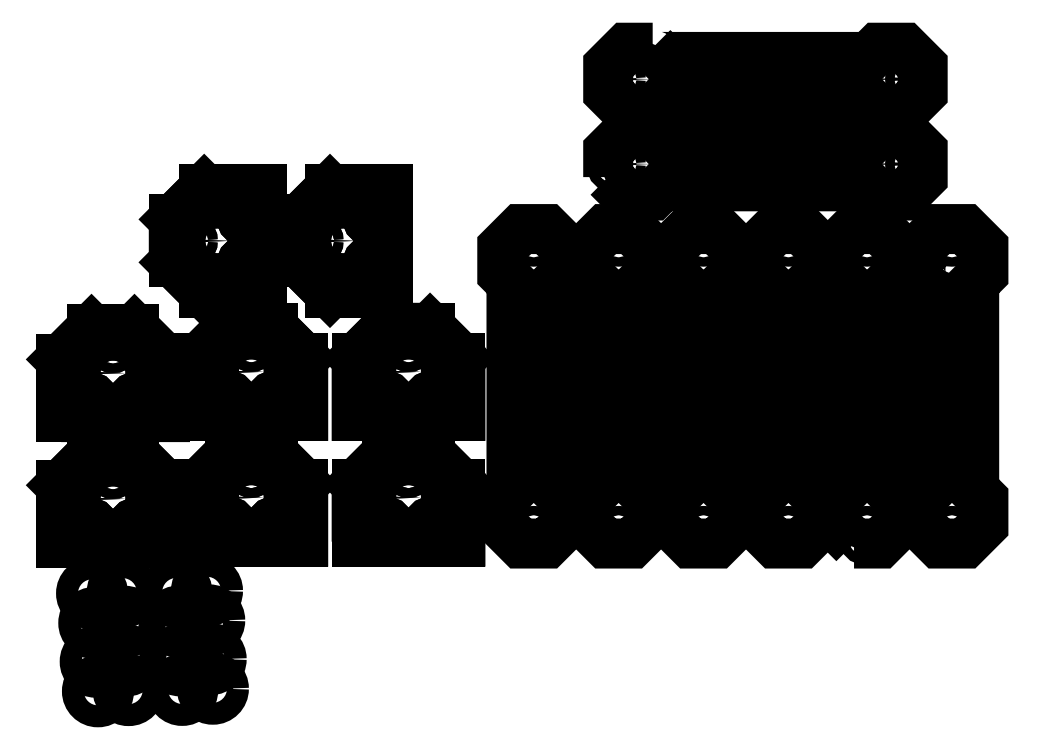
<metadata>
{"format":"dxf","ext":"dxf","renderer":"ezdxf+matplotlib","layout":"modelspace","background":"white","min_lineweight":24,"dpi":150}
</metadata>
<code>
0
SECTION
2
ENTITIES
0
CIRCLE
8
0
10
92
20
130.2
30
5.551e-16
40
1.5
210
0
220
0
230
1
0
CIRCLE
8
0
10
151.3
20
103.5
30
0
40
1.5
210
0
220
0
230
1
0
CIRCLE
8
0
10
-21.49
20
30.14
30
0
40
1.5
210
0
220
0
230
1
0
LWPOLYLINE
8
0
90
6
70
1
43
0
10
-37.99
20
6.642
10
-4.988
20
6.642
10
-4.988
20
24.98
10
-14.65
20
34.64
10
-28.32
20
34.64
10
-37.99
20
24.98
0
CIRCLE
8
0
10
-71.49
20
60.64
30
0
40
4
210
0
220
0
230
1
0
CIRCLE
8
0
10
-21.49
20
20.64
30
0
40
4
210
0
220
0
230
1
0
LWPOLYLINE
8
0
90
6
70
1
43
0
10
-78.32
20
34.64
10
-87.99
20
24.98
10
-87.99
20
6.642
10
-54.99
20
6.642
10
-54.99
20
24.98
10
-64.65
20
34.64
0
CIRCLE
8
0
10
-28.99
20
11.64
30
0
40
1.5
210
0
220
0
230
1
0
CIRCLE
8
0
10
124.3
20
16.04
30
0
40
4
210
0
220
0
230
1
0
CIRCLE
8
0
10
151.3
20
78.97
30
5.551e-16
40
1.5
210
0
220
0
230
1
0
CIRCLE
8
0
10
124.3
20
33.11
30
0
40
1.5
210
0
220
0
230
1
0
CIRCLE
8
0
10
44.5
20
126.7
30
0
40
1.5
210
0
220
0
230
1
0
CIRCLE
8
0
10
-13.99
20
11.64
30
0
40
1.5
210
0
220
0
230
1
0
LWPOLYLINE
8
0
90
6
70
1
43
0
10
-78.32
20
74.64
10
-87.99
20
64.98
10
-87.99
20
46.64
10
-54.99
20
46.64
10
-54.99
20
64.98
10
-64.65
20
74.64
0
LINE
8
0
10
-14.65
20
34.64
30
0
11
-4.988
21
24.98
31
0
0
CIRCLE
8
0
10
-78.99
20
11.64
30
0
40
1.5
210
0
220
0
230
1
0
CIRCLE
8
0
10
44.5
20
153.7
30
0
40
1.5
210
0
220
0
230
1
0
CIRCLE
8
0
10
124.3
20
78.97
30
5.551e-16
40
1.5
210
0
220
0
230
1
0
CIRCLE
8
0
10
-28.99
20
11.64
30
0
40
1.5
210
0
220
0
230
1
0
CIRCLE
8
0
10
-71.49
20
30.14
30
0
40
1.5
210
0
220
0
230
1
0
CIRCLE
8
0
10
-21.49
20
20.64
30
0
40
4
210
0
220
0
230
1
0
CIRCLE
8
0
10
92
20
150.2
30
0
40
1.5
210
0
220
0
230
1
0
CIRCLE
8
0
10
-21.49
20
30.14
30
0
40
1.5
210
0
220
0
230
1
0
CIRCLE
8
0
10
69.07
20
153.7
30
5.551e-16
40
1.5
210
0
220
0
230
1
0
CIRCLE
8
0
10
151.3
20
16.04
30
0
40
4
210
0
220
0
230
1
0
CIRCLE
8
0
10
-13.99
20
11.64
30
0
40
1.5
210
0
220
0
230
1
0
CIRCLE
8
0
10
52
20
153.7
30
5.551e-16
40
4
210
0
220
0
230
1
0
CIRCLE
8
0
10
-71.49
20
20.64
30
0
40
4
210
0
220
0
230
1
0
LINE
8
0
10
-28.32
20
34.64
30
0
11
-14.65
21
34.64
31
0
0
LINE
8
0
10
-4.988
20
24.98
30
0
11
-4.988
21
6.642
31
0
0
CIRCLE
8
0
10
-63.99
20
11.64
30
0
40
1.5
210
0
220
0
230
1
0
CIRCLE
8
0
10
124.3
20
8.541
30
0
40
1.5
210
0
220
0
230
1
0
CIRCLE
8
0
10
139.5
20
153.7
30
0
40
1.5
210
0
220
0
230
1
0
CIRCLE
8
0
10
132
20
126.7
30
0
40
4
210
0
220
0
230
1
0
CIRCLE
8
0
10
139.5
20
126.7
30
0
40
1.5
210
0
220
0
230
1
0
LINE
8
0
10
-37.99
20
6.642
30
0
11
-37.99
21
24.98
31
0
0
CIRCLE
8
0
10
132
20
153.7
30
0
40
4
210
0
220
0
230
1
0
LINE
8
0
10
-4.988
20
6.642
30
0
11
-37.99
21
6.642
31
0
0
LINE
8
0
10
-37.99
20
24.98
30
0
11
-28.32
21
34.64
31
0
0
CIRCLE
8
0
10
151.3
20
33.11
30
0
40
1.5
210
0
220
0
230
1
0
LWPOLYLINE
8
0
90
16
70
1
43
0
10
28.32
20
20.18
10
25.39
20
23.11
10
25.39
20
88.97
10
28.32
20
91.9
10
28.32
20
100.2
10
22.46
20
106
10
14.18
20
106
10
8.319
20
100.2
10
8.319
20
91.9
10
11.25
20
88.97
10
11.25
20
23.11
10
8.319
20
20.18
10
8.319
20
11.9
10
14.18
20
6.041
10
22.46
20
6.041
10
28.32
20
11.9
0
LINE
8
0
10
-87.99
20
6.642
30
0
11
-87.99
21
24.98
31
0
0
CIRCLE
8
0
10
-71.49
20
20.64
30
0
40
4
210
0
220
0
230
1
0
CIRCLE
8
0
10
-71.49
20
30.14
30
0
40
1.5
210
0
220
0
230
1
0
LWPOLYLINE
8
0
90
16
70
1
43
0
10
35.32
20
100.2
10
35.32
20
91.9
10
38.25
20
88.97
10
38.25
20
23.11
10
35.32
20
20.18
10
35.32
20
11.9
10
41.18
20
6.041
10
49.46
20
6.041
10
55.32
20
11.9
10
55.32
20
20.18
10
52.39
20
23.11
10
52.39
20
88.97
10
55.32
20
91.9
10
55.32
20
100.2
10
49.46
20
106
10
41.18
20
106
0
LWPOLYLINE
8
0
90
16
70
1
43
0
10
62.32
20
91.9
10
65.25
20
88.97
10
65.25
20
23.11
10
62.32
20
20.18
10
62.32
20
11.9
10
68.18
20
6.041
10
76.46
20
6.041
10
82.32
20
11.9
10
82.32
20
20.18
10
79.39
20
23.11
10
79.39
20
88.97
10
82.32
20
91.9
10
82.32
20
100.2
10
76.46
20
106
10
68.18
20
106
10
62.32
20
100.2
0
CIRCLE
8
0
10
99.32
20
96.04
30
5.551e-16
40
4
210
0
220
0
230
1
0
CIRCLE
8
0
10
75.85
20
56.04
30
5.551e-16
40
1.5
210
0
220
0
230
1
0
CIRCLE
8
0
10
99.32
20
8.541
30
0
40
1.5
210
0
220
0
230
1
0
CIRCLE
8
0
10
99.32
20
16.04
30
0
40
4
210
0
220
0
230
1
0
CIRCLE
8
0
10
68.78
20
56.04
30
0
40
1.5
210
0
220
0
230
1
0
LINE
8
0
10
-64.65
20
34.64
30
0
11
-54.99
21
24.98
31
0
0
CIRCLE
8
0
10
18.32
20
33.11
30
0
40
1.5
210
0
220
0
230
1
0
CIRCLE
8
0
10
18.32
20
96.04
30
5.551e-16
40
4
210
0
220
0
230
1
0
LINE
8
0
10
-54.99
20
6.642
30
0
11
-87.99
21
6.642
31
0
0
CIRCLE
8
0
10
18.32
20
103.5
30
0
40
1.5
210
0
220
0
230
1
0
LINE
8
0
10
-54.99
20
24.98
30
0
11
-54.99
21
6.642
31
0
0
LINE
8
0
10
-87.99
20
24.98
30
0
11
-78.32
21
34.64
31
0
0
CIRCLE
8
0
10
-63.99
20
11.64
30
0
40
1.5
210
0
220
0
230
1
0
CIRCLE
8
0
10
18.32
20
8.541
30
0
40
1.5
210
0
220
0
230
1
0
CIRCLE
8
0
10
-78.99
20
11.64
30
0
40
1.5
210
0
220
0
230
1
0
CIRCLE
8
0
10
21.85
20
56.04
30
5.551e-16
40
1.5
210
0
220
0
230
1
0
LINE
8
0
10
-78.32
20
34.64
30
0
11
-64.65
21
34.64
31
0
0
CIRCLE
8
0
10
45.32
20
8.541
30
0
40
1.5
210
0
220
0
230
1
0
LWPOLYLINE
8
0
90
16
70
1
43
0
10
144.2
20
88.97
10
144.2
20
23.11
10
141.3
20
20.18
10
141.3
20
11.9
10
147.2
20
6.041
10
155.5
20
6.041
10
161.3
20
11.9
10
161.3
20
20.18
10
158.4
20
23.11
10
158.4
20
88.97
10
161.3
20
91.9
10
161.3
20
100.2
10
155.5
20
106
10
147.2
20
106
10
141.3
20
100.2
10
141.3
20
91.9
0
LWPOLYLINE
8
0
90
16
70
1
43
0
10
120.2
20
6.041
10
128.5
20
6.041
10
134.3
20
11.9
10
134.3
20
20.18
10
131.4
20
23.11
10
131.4
20
88.97
10
134.3
20
91.9
10
134.3
20
100.2
10
128.5
20
106
10
120.2
20
106
10
114.3
20
100.2
10
114.3
20
91.9
10
117.2
20
88.97
10
117.2
20
23.11
10
114.3
20
20.18
10
114.3
20
11.9
0
CIRCLE
8
0
10
147.8
20
56.04
30
0
40
1.5
210
0
220
0
230
1
0
CIRCLE
8
0
10
154.9
20
56.04
30
5.551e-16
40
1.5
210
0
220
0
230
1
0
LWPOLYLINE
8
0
90
16
70
1
43
0
10
42
20
122.6
10
47.86
20
116.7
10
56.15
20
116.7
10
59.07
20
119.6
10
124.9
20
119.6
10
127.9
20
116.7
10
136.1
20
116.7
10
142
20
122.6
10
142
20
130.9
10
136.1
20
136.7
10
127.9
20
136.7
10
124.9
20
133.8
10
59.07
20
133.8
10
56.15
20
136.7
10
47.86
20
136.7
10
42
20
130.9
0
CIRCLE
8
0
10
151.3
20
8.541
30
0
40
1.5
210
0
220
0
230
1
0
CIRCLE
8
0
10
114.9
20
153.7
30
0
40
1.5
210
0
220
0
230
1
0
CIRCLE
8
0
10
120.8
20
56.04
30
0
40
1.5
210
0
220
0
230
1
0
CIRCLE
8
0
10
124.3
20
96.04
30
5.551e-16
40
4
210
0
220
0
230
1
0
CIRCLE
8
0
10
151.3
20
96.04
30
5.551e-16
40
4
210
0
220
0
230
1
0
CIRCLE
8
0
10
124.3
20
103.5
30
0
40
1.5
210
0
220
0
230
1
0
CIRCLE
8
0
10
92
20
123.2
30
0
40
1.5
210
0
220
0
230
1
0
CIRCLE
8
0
10
92
20
157.2
30
5.551e-16
40
1.5
210
0
220
0
230
1
0
CIRCLE
8
0
10
114.9
20
126.7
30
0
40
1.5
210
0
220
0
230
1
0
CIRCLE
8
0
10
52
20
126.7
30
5.551e-16
40
4
210
0
220
0
230
1
0
CIRCLE
8
0
10
18.32
20
16.04
30
0
40
4
210
0
220
0
230
1
0
LWPOLYLINE
8
0
90
16
70
1
43
0
10
56.15
20
163.7
10
47.86
20
163.7
10
42
20
157.9
10
42
20
149.6
10
47.86
20
143.7
10
56.15
20
143.7
10
59.07
20
146.6
10
124.9
20
146.6
10
127.9
20
143.7
10
136.1
20
143.7
10
142
20
149.6
10
142
20
157.9
10
136.1
20
163.7
10
127.9
20
163.7
10
124.9
20
160.8
10
59.07
20
160.8
0
CIRCLE
8
0
10
72.32
20
78.97
30
5.551e-16
40
1.5
210
0
220
0
230
1
0
CIRCLE
8
0
10
72.32
20
16.04
30
0
40
4
210
0
220
0
230
1
0
CIRCLE
8
0
10
69.07
20
126.7
30
5.551e-16
40
1.5
210
0
220
0
230
1
0
CIRCLE
8
0
10
95.78
20
56.04
30
0
40
1.5
210
0
220
0
230
1
0
CIRCLE
8
0
10
99.32
20
78.97
30
5.551e-16
40
1.5
210
0
220
0
230
1
0
CIRCLE
8
0
10
72.32
20
33.11
30
0
40
1.5
210
0
220
0
230
1
0
CIRCLE
8
0
10
127.9
20
56.04
30
5.551e-16
40
1.5
210
0
220
0
230
1
0
CIRCLE
8
0
10
72.32
20
96.04
30
5.551e-16
40
4
210
0
220
0
230
1
0
CIRCLE
8
0
10
99.32
20
33.11
30
0
40
1.5
210
0
220
0
230
1
0
CIRCLE
8
0
10
72.32
20
103.5
30
0
40
1.5
210
0
220
0
230
1
0
CIRCLE
8
0
10
72.32
20
8.541
30
0
40
1.5
210
0
220
0
230
1
0
CIRCLE
8
0
10
45.32
20
16.04
30
0
40
4
210
0
220
0
230
1
0
LWPOLYLINE
8
0
90
16
70
1
43
0
10
89.32
20
91.9
10
92.25
20
88.97
10
92.25
20
23.11
10
89.32
20
20.18
10
89.32
20
11.9
10
95.18
20
6.041
10
103.5
20
6.041
10
109.3
20
11.9
10
109.3
20
20.18
10
106.4
20
23.11
10
106.4
20
88.97
10
109.3
20
91.9
10
109.3
20
100.2
10
103.5
20
106
10
95.18
20
106
10
89.32
20
100.2
0
CIRCLE
8
0
10
45.32
20
103.5
30
0
40
1.5
210
0
220
0
230
1
0
CIRCLE
8
0
10
45.32
20
96.04
30
5.551e-16
40
4
210
0
220
0
230
1
0
CIRCLE
8
0
10
99.32
20
103.5
30
0
40
1.5
210
0
220
0
230
1
0
CIRCLE
8
0
10
102.9
20
56.04
30
5.551e-16
40
1.5
210
0
220
0
230
1
0
CIRCLE
8
0
10
48.85
20
56.04
30
5.551e-16
40
1.5
210
0
220
0
230
1
0
CIRCLE
8
0
10
-51.64
20
102.3
30
0
40
1.5
210
0
220
0
230
1
0
CIRCLE
8
0
10
-73.14
20
109.8
30
0
40
1.5
210
0
220
0
230
1
0
CIRCLE
8
0
10
14.78
20
56.04
30
0
40
1.5
210
0
220
0
230
1
0
CIRCLE
8
0
10
-91.64
20
102.3
30
0
40
1.5
210
0
220
0
230
1
0
LWPOLYLINE
8
0
90
6
70
1
43
0
10
-56.14
20
109.1
10
-56.14
20
95.45
10
-46.47
20
85.79
10
-28.14
20
85.79
10
-28.14
20
118.8
10
-46.47
20
118.8
0
CIRCLE
8
0
10
-108
20
11.25
30
0
40
1.5
210
0
220
0
230
1
0
CIRCLE
8
0
10
18.32
20
78.97
30
5.551e-16
40
1.5
210
0
220
0
230
1
0
CIRCLE
8
0
10
-42.14
20
102.3
30
0
40
4
210
0
220
0
230
1
0
LWPOLYLINE
8
0
90
6
70
1
43
0
10
-37.99
20
64.98
10
-37.99
20
46.64
10
-4.988
20
46.64
10
-4.988
20
64.98
10
-14.65
20
74.64
10
-28.32
20
74.64
0
CIRCLE
8
0
10
-21.49
20
60.64
30
0
40
4
210
0
220
0
230
1
0
CIRCLE
8
0
10
-28.99
20
51.64
30
0
40
1.5
210
0
220
0
230
1
0
CIRCLE
8
0
10
-13.99
20
51.64
30
0
40
1.5
210
0
220
0
230
1
0
LINE
8
0
10
-54.99
20
64.98
30
0
11
-54.99
21
46.64
31
0
0
LINE
8
0
10
-4.988
20
64.98
30
0
11
-4.988
21
46.64
31
0
0
LINE
8
0
10
-64.65
20
74.64
30
0
11
-54.99
21
64.98
31
0
0
CIRCLE
8
0
10
-63.99
20
51.64
30
0
40
1.5
210
0
220
0
230
1
0
CIRCLE
8
0
10
-78.99
20
51.64
30
0
40
1.5
210
0
220
0
230
1
0
LINE
8
0
10
-37.99
20
64.98
30
0
11
-28.32
21
74.64
31
0
0
CIRCLE
8
0
10
-28.99
20
51.64
30
0
40
1.5
210
0
220
0
230
1
0
CIRCLE
8
0
10
-71.49
20
70.14
30
0
40
1.5
210
0
220
0
230
1
0
CIRCLE
8
0
10
-21.49
20
70.14
30
0
40
1.5
210
0
220
0
230
1
0
CIRCLE
8
0
10
-21.49
20
60.64
30
0
40
4
210
0
220
0
230
1
0
LINE
8
0
10
-78.32
20
74.64
30
0
11
-64.65
21
74.64
31
0
0
LINE
8
0
10
-87.99
20
64.98
30
0
11
-78.32
21
74.64
31
0
0
LINE
8
0
10
-54.99
20
46.64
30
0
11
-87.99
21
46.64
31
0
0
LINE
8
0
10
-28.32
20
74.64
30
0
11
-14.65
21
74.64
31
0
0
LINE
8
0
10
-14.65
20
74.64
30
0
11
-4.988
21
64.98
31
0
0
CIRCLE
8
0
10
-78.99
20
51.64
30
0
40
1.5
210
0
220
0
230
1
0
LINE
8
0
10
-87.99
20
46.64
30
0
11
-87.99
21
64.98
31
0
0
CIRCLE
8
0
10
-71.49
20
70.14
30
0
40
1.5
210
0
220
0
230
1
0
CIRCLE
8
0
10
-71.49
20
60.64
30
0
40
4
210
0
220
0
230
1
0
LINE
8
0
10
-37.99
20
46.64
30
0
11
-37.99
21
64.98
31
0
0
LINE
8
0
10
-4.988
20
46.64
30
0
11
-37.99
21
46.64
31
0
0
CIRCLE
8
0
10
-13.99
20
51.64
30
0
40
1.5
210
0
220
0
230
1
0
CIRCLE
8
0
10
-42.14
20
102.3
30
0
40
4
210
0
220
0
230
1
0
CIRCLE
8
0
10
41.78
20
56.04
30
0
40
1.5
210
0
220
0
230
1
0
CIRCLE
8
0
10
45.32
20
78.97
30
5.551e-16
40
1.5
210
0
220
0
230
1
0
CIRCLE
8
0
10
45.32
20
33.11
30
0
40
1.5
210
0
220
0
230
1
0
LWPOLYLINE
8
0
90
6
70
1
43
0
10
-86.47
20
118.8
10
-96.14
20
109.1
10
-96.14
20
95.45
10
-86.47
20
85.79
10
-68.14
20
85.79
10
-68.14
20
118.8
0
CIRCLE
8
0
10
-82.14
20
102.3
30
0
40
4
210
0
220
0
230
1
0
CIRCLE
8
0
10
-108
20
51.25
30
0
40
1.5
210
0
220
0
230
1
0
CIRCLE
8
0
10
-33.14
20
109.8
30
0
40
1.5
210
0
220
0
230
1
0
CIRCLE
8
0
10
-115.5
20
29.75
30
0
40
1.5
210
0
220
0
230
1
0
CIRCLE
8
0
10
-123
20
51.25
30
0
40
1.5
210
0
220
0
230
1
0
CIRCLE
8
0
10
-73.14
20
94.79
30
0
40
1.5
210
0
220
0
230
1
0
LINE
8
0
10
-56.14
20
109.1
30
0
11
-46.47
21
118.8
31
0
0
LWPOLYLINE
8
0
90
6
70
1
43
0
10
-132
20
46.25
10
-98.98
20
46.25
10
-98.98
20
64.58
10
-108.6
20
74.25
10
-122.3
20
74.25
10
-132
20
64.58
0
LWPOLYLINE
8
0
90
6
70
1
43
0
10
-108.6
20
34.25
10
-122.3
20
34.25
10
-132
20
24.58
10
-132
20
6.249
10
-98.98
20
6.249
10
-98.98
20
24.58
0
LINE
8
0
10
-28.14
20
85.79
30
0
11
-46.47
21
85.79
31
0
0
CIRCLE
8
0
10
-108
20
51.25
30
0
40
1.5
210
0
220
0
230
1
0
CIRCLE
8
0
10
-115.5
20
60.25
30
0
40
4
210
0
220
0
230
1
0
LINE
8
0
10
-98.98
20
46.25
30
0
11
-132
21
46.25
31
0
0
CIRCLE
8
0
10
-123
20
51.25
30
0
40
1.5
210
0
220
0
230
1
0
CIRCLE
8
0
10
-115.5
20
60.25
30
0
40
4
210
0
220
0
230
1
0
CIRCLE
8
0
10
-82.14
20
102.3
30
0
40
4
210
0
220
0
230
1
0
LINE
8
0
10
-108.6
20
74.25
30
0
11
-98.98
21
64.58
31
0
0
LINE
8
0
10
-98.98
20
64.58
30
0
11
-98.98
21
46.25
31
0
0
CIRCLE
8
0
10
-115.5
20
69.75
30
0
40
1.5
210
0
220
0
230
1
0
LINE
8
0
10
-46.47
20
85.79
30
0
11
-56.14
21
95.45
31
0
0
LINE
8
0
10
-132
20
64.58
30
0
11
-122.3
21
74.25
31
0
0
CIRCLE
8
0
10
-123
20
11.25
30
0
40
1.5
210
0
220
0
230
1
0
LINE
8
0
10
-46.47
20
118.8
30
0
11
-28.14
21
118.8
31
0
0
LINE
8
0
10
-96.14
20
109.1
30
0
11
-86.47
21
118.8
31
0
0
LINE
8
0
10
-28.14
20
118.8
30
0
11
-28.14
21
85.79
31
0
0
CIRCLE
8
0
10
-33.14
20
94.79
30
0
40
1.5
210
0
220
0
230
1
0
LINE
8
0
10
-132
20
46.25
30
0
11
-132
21
64.58
31
0
0
LINE
8
0
10
-122.3
20
74.25
30
0
11
-108.6
21
74.25
31
0
0
LINE
8
0
10
-86.47
20
118.8
30
0
11
-68.14
21
118.8
31
0
0
LINE
8
0
10
-56.14
20
95.45
30
0
11
-56.14
21
109.1
31
0
0
CIRCLE
8
0
10
-51.64
20
102.3
30
0
40
1.5
210
0
220
0
230
1
0
CIRCLE
8
0
10
-33.14
20
94.79
30
0
40
1.5
210
0
220
0
230
1
0
CIRCLE
8
0
10
-73.14
20
109.8
30
0
40
1.5
210
0
220
0
230
1
0
CIRCLE
8
0
10
-115.5
20
20.25
30
0
40
4
210
0
220
0
230
1
0
CIRCLE
8
0
10
-108
20
11.25
30
0
40
1.5
210
0
220
0
230
1
0
CIRCLE
8
0
10
-115.5
20
69.75
30
0
40
1.5
210
0
220
0
230
1
0
CIRCLE
8
0
10
-73.14
20
94.79
30
0
40
1.5
210
0
220
0
230
1
0
CIRCLE
8
0
10
-33.14
20
109.8
30
0
40
1.5
210
0
220
0
230
1
0
CIRCLE
8
0
10
-91.64
20
102.3
30
0
40
1.5
210
0
220
0
230
1
0
LINE
8
0
10
-96.14
20
95.45
30
0
11
-96.14
21
109.1
31
0
0
LINE
8
0
10
-68.14
20
118.8
30
0
11
-68.14
21
85.79
31
0
0
CIRCLE
8
0
10
-115.5
20
29.75
30
0
40
1.5
210
0
220
0
230
1
0
LINE
8
0
10
-122.3
20
34.25
30
0
11
-108.6
21
34.25
31
0
0
LINE
8
0
10
-132
20
24.58
30
0
11
-122.3
21
34.25
31
0
0
LINE
8
0
10
-132
20
6.249
30
0
11
-132
21
24.58
31
0
0
LINE
8
0
10
-68.14
20
85.79
30
0
11
-86.47
21
85.79
31
0
0
CIRCLE
8
0
10
-123
20
11.25
30
0
40
1.5
210
0
220
0
230
1
0
LINE
8
0
10
-98.98
20
6.249
30
0
11
-132
21
6.249
31
0
0
CIRCLE
8
0
10
-115.5
20
20.25
30
0
40
4
210
0
220
0
230
1
0
LINE
8
0
10
-98.98
20
24.58
30
0
11
-98.98
21
6.249
31
0
0
CIRCLE
8
0
10
-63.99
20
51.64
30
0
40
1.5
210
0
220
0
230
1
0
CIRCLE
8
0
10
-21.49
20
70.14
30
0
40
1.5
210
0
220
0
230
1
0
LINE
8
0
10
-86.47
20
85.79
30
0
11
-96.14
21
95.45
31
0
0
LINE
8
0
10
-108.6
20
34.25
30
0
11
-98.98
21
24.58
31
0
0
CIRCLE
8
0
10
-120.3
20
-40.94
30
0
40
1.5
210
0
220
0
230
1
0
CIRCLE
8
0
10
-120.3
20
-40.94
30
0
40
3.5
210
0
220
0
230
1
0
CIRCLE
8
0
10
-110.5
20
-40.56
30
0
40
1.5
210
0
220
0
230
1
0
CIRCLE
8
0
10
-110.5
20
-40.56
30
0
40
3.5
210
0
220
0
230
1
0
CIRCLE
8
0
10
-111.2
20
-31.14
30
0
40
1.5
210
0
220
0
230
1
0
CIRCLE
8
0
10
-121
20
-31.52
30
0
40
3.5
210
0
220
0
230
1
0
CIRCLE
8
0
10
-111.2
20
-31.14
30
0
40
3.5
210
0
220
0
230
1
0
CIRCLE
8
0
10
-121
20
-31.52
30
0
40
1.5
210
0
220
0
230
1
0
CIRCLE
8
0
10
-121.4
20
-19.24
30
0
40
3.5
210
0
220
0
230
1
0
CIRCLE
8
0
10
-111.7
20
-18.86
30
0
40
3.5
210
0
220
0
230
1
0
CIRCLE
8
0
10
-121.4
20
-19.24
30
0
40
1.5
210
0
220
0
230
1
0
CIRCLE
8
0
10
-111.7
20
-18.86
30
0
40
1.5
210
0
220
0
230
1
0
CIRCLE
8
0
10
-112.4
20
-9.443
30
0
40
1.5
210
0
220
0
230
1
0
CIRCLE
8
0
10
-122.1
20
-9.825
30
0
40
1.5
210
0
220
0
230
1
0
CIRCLE
8
0
10
-122.1
20
-9.825
30
0
40
3.5
210
0
220
0
230
1
0
CIRCLE
8
0
10
-112.4
20
-9.443
30
0
40
3.5
210
0
220
0
230
1
0
CIRCLE
8
0
10
-94.17
20
-31.08
30
0
40
1.5
210
0
220
0
230
1
0
CIRCLE
8
0
10
-95.33
20
-9.386
30
0
40
3.5
210
0
220
0
230
1
0
CIRCLE
8
0
10
-85.59
20
-9.003
30
0
40
1.5
210
0
220
0
230
1
0
CIRCLE
8
0
10
-95.33
20
-9.386
30
0
40
1.5
210
0
220
0
230
1
0
CIRCLE
8
0
10
-85.59
20
-9.003
30
0
40
3.5
210
0
220
0
230
1
0
CIRCLE
8
0
10
-94.62
20
-18.8
30
0
40
1.5
210
0
220
0
230
1
0
CIRCLE
8
0
10
-83.71
20
-40.12
30
0
40
3.5
210
0
220
0
230
1
0
CIRCLE
8
0
10
-84.42
20
-30.7
30
0
40
1.5
210
0
220
0
230
1
0
CIRCLE
8
0
10
-94.17
20
-31.08
30
0
40
3.5
210
0
220
0
230
1
0
CIRCLE
8
0
10
-84.88
20
-18.42
30
0
40
1.5
210
0
220
0
230
1
0
CIRCLE
8
0
10
-93.46
20
-40.5
30
0
40
3.5
210
0
220
0
230
1
0
CIRCLE
8
0
10
-94.62
20
-18.8
30
0
40
3.5
210
0
220
0
230
1
0
CIRCLE
8
0
10
-83.71
20
-40.12
30
0
40
1.5
210
0
220
0
230
1
0
CIRCLE
8
0
10
-93.46
20
-40.5
30
0
40
1.5
210
0
220
0
230
1
0
CIRCLE
8
0
10
-84.88
20
-18.42
30
0
40
3.5
210
0
220
0
230
1
0
CIRCLE
8
0
10
-84.42
20
-30.7
30
0
40
3.5
210
0
220
0
230
1
0
ENDSEC
0
EOF

</code>
